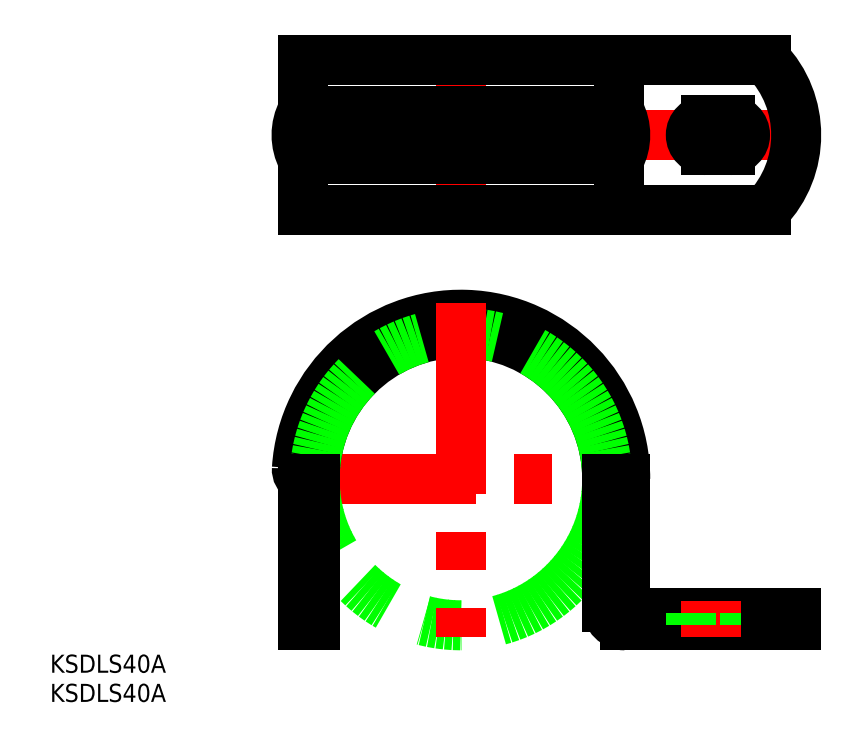
<metadata>
{"format":"dxf","ext":"dxf","renderer":"ezdxf+matplotlib","layout":"modelspace","background":"white","min_lineweight":24,"dpi":150}
</metadata>
<code>
0
SECTION
2
ENTITIES
0
LINE
8
CENTER
10
0
20
71.66
30
0
11
0
21
42.66
31
0
0
LINE
8
CENTER
10
-29.3
20
0
30
0
11
29.3
21
0
31
0
0
TEXT
8
0
10
-68.26
20
-32.18
30
0
40
3
1
KSDLS40A
0
TEXT
8
0
10
-68.26
20
-37.03
30
0
40
3
1
KSDLS40A
0
ARC
8
0
10
0
20
0
30
0
40
24.3
50
0
51
180
0
ARC
8
0
10
0
20
0
30
0
40
26.3
50
0
51
180
0
ARC
8
0
10
1.1e-15
20
1e-15
30
0
40
27.3
50
0
51
176.3
0
CIRCLE
8
0
10
0
20
0
30
0
40
24.3
0
LINE
8
0
10
-26.3
20
-24.3
30
0
11
-24.3
21
-24.3
31
0
0
LINE
8
0
10
-26.3
20
3.2e-15
30
0
11
-26.3
21
-24.3
31
0
0
LINE
8
0
10
-24.3
20
3e-15
30
0
11
-24.3
21
-24.3
31
0
0
LINE
8
0
10
24.3
20
0
30
0
11
24.3
21
-21.3
31
0
0
LINE
8
0
10
26.3
20
0
30
0
11
26.3
21
-21.3
31
0
0
LINE
8
0
10
27.3
20
0
30
0
11
27.3
21
-22.3
31
0
0
LINE
8
0
10
27.3
20
-22.3
30
0
11
55.7
21
-22.3
31
0
0
LINE
8
0
10
27.3
20
-24.3
30
0
11
55.7
21
-24.3
31
0
0
ARC
8
0
10
27.3
20
-21.3
30
0
40
1
50
180
51
270
0
ARC
8
0
10
27.3
20
-21.3
30
0
40
3
50
180
51
270
0
LINE
8
CENTER
10
-29.3
20
57.16
30
0
11
57.7
21
57.16
31
0
0
LINE
8
0
10
26.3
20
69.66
30
0
11
26.3
21
61.16
31
0
0
LINE
8
0
10
-26.3
20
69.66
30
0
11
-26.3
21
61.16
31
0
0
LINE
8
0
10
-26.3
20
69.66
30
0
11
50.65
21
69.66
31
0
0
LINE
8
0
10
-26.3
20
44.66
30
0
11
50.65
21
44.66
31
0
0
LINE
8
0
10
-26.3
20
61.16
30
0
11
26.3
21
61.16
31
0
0
LINE
8
0
10
-26.3
20
53.16
30
0
11
26.3
21
53.16
31
0
0
ARC
8
0
10
-18.8
20
57.16
30
0
40
8.5
50
151.9
51
208.1
0
ARC
8
0
10
18.8
20
57.16
30
0
40
8.5
50
331.9
51
28.07
0
LINE
8
CENTER
10
0
20
29.3
30
0
11
0
21
-26.3
31
0
0
LINE
8
0
10
55.7
20
-22.3
30
0
11
55.7
21
-24.3
31
0
0
LINE
8
0
10
-26.3
20
53.16
30
0
11
-26.3
21
44.66
31
0
0
LINE
8
0
10
26.3
20
53.16
30
0
11
26.3
21
44.66
31
0
0
ARC
8
0
10
37.7
20
57.16
30
0
40
18
50
316
51
43.98
0
ARC
8
0
10
44.7
20
57.16
30
0
40
2.5
50
270
51
90
0
LINE
8
CENTER
10
44.7
20
61.66
30
0
11
44.7
21
52.66
31
0
0
LINE
8
CENTER
10
42.7
20
61.66
30
0
11
42.7
21
52.66
31
0
0
ARC
8
0
10
40.7
20
57.16
30
0
40
2.5
50
90
51
270
0
LINE
8
CENTER
10
40.7
20
61.66
30
0
11
40.7
21
52.66
31
0
0
LINE
8
0
10
40.7
20
54.66
30
0
11
44.7
21
54.66
31
0
0
LINE
8
0
10
40.7
20
59.66
30
0
11
44.7
21
59.66
31
0
0
LINE
8
CENTER
10
44.7
20
-26.3
30
0
11
44.7
21
-20.3
31
0
0
LINE
8
CENTER
10
42.7
20
-26.3
30
0
11
42.7
21
-20.3
31
0
0
LINE
8
CENTER
10
40.7
20
-26.3
30
0
11
40.7
21
-20.3
31
0
0
LINE
8
0
10
38.2
20
-24.3
30
0
11
38.2
21
-22.3
31
0
0
LINE
8
0
10
47.2
20
-24.3
30
0
11
47.2
21
-22.3
31
0
0
LINE
8
0
10
50.65
20
-24.3
30
0
11
50.65
21
-22.3
31
0
0
ARC
8
0
10
-25.35
20
1.643
30
0
40
1.9
50
176.4
51
239.9
0
ENDSEC
0
EOF

</code>
